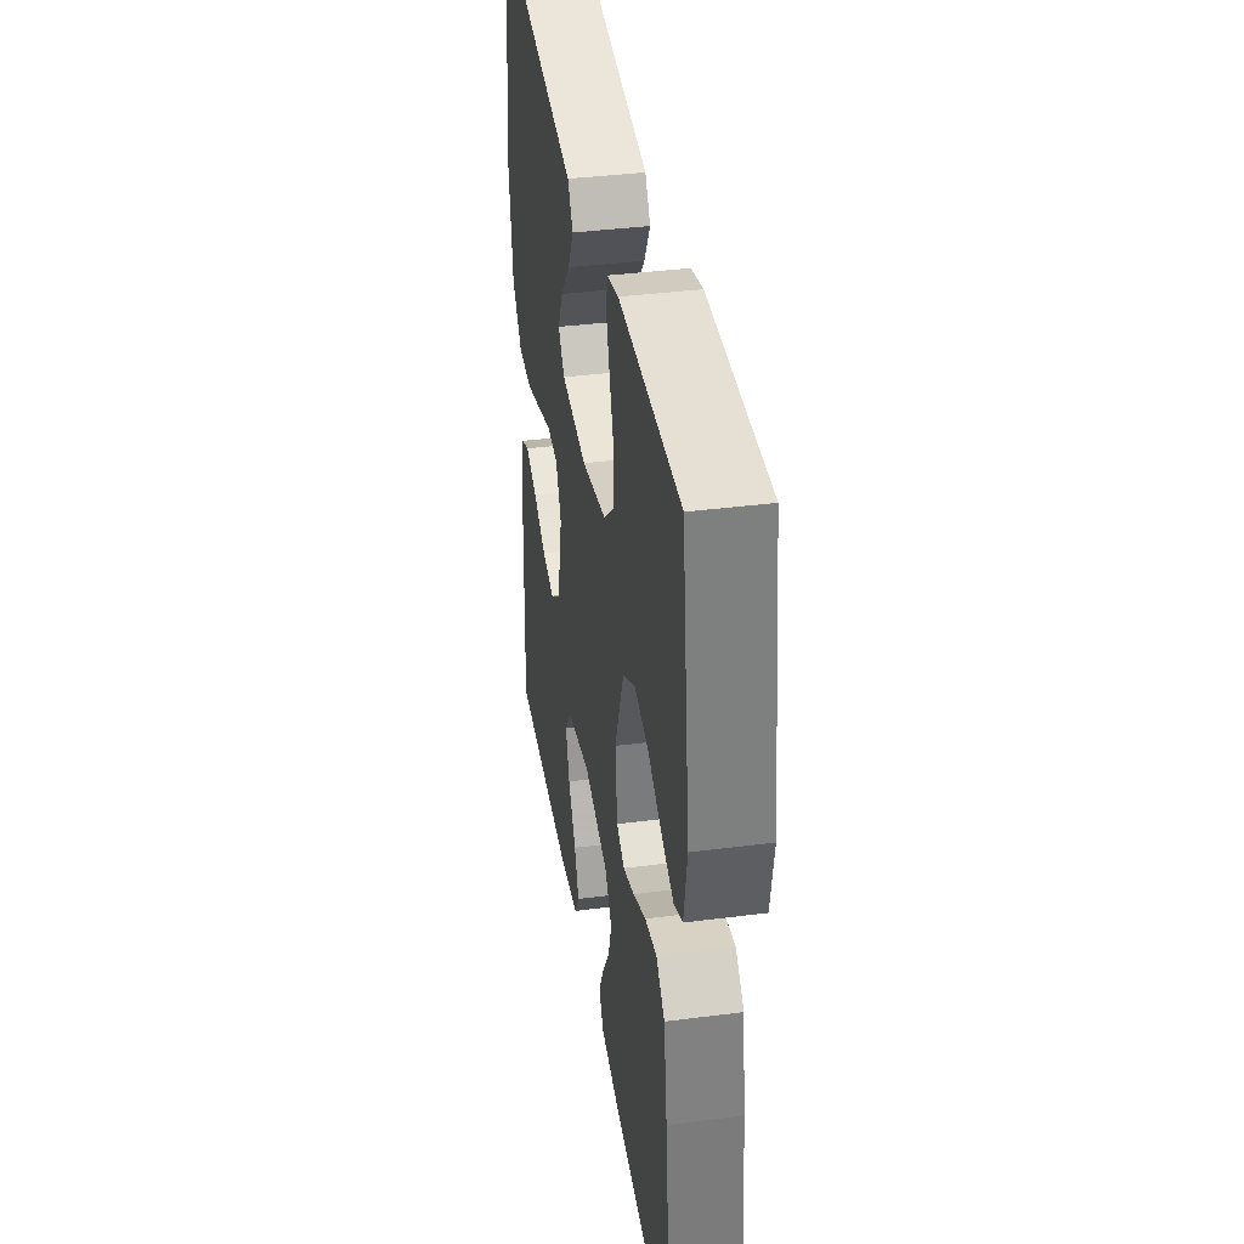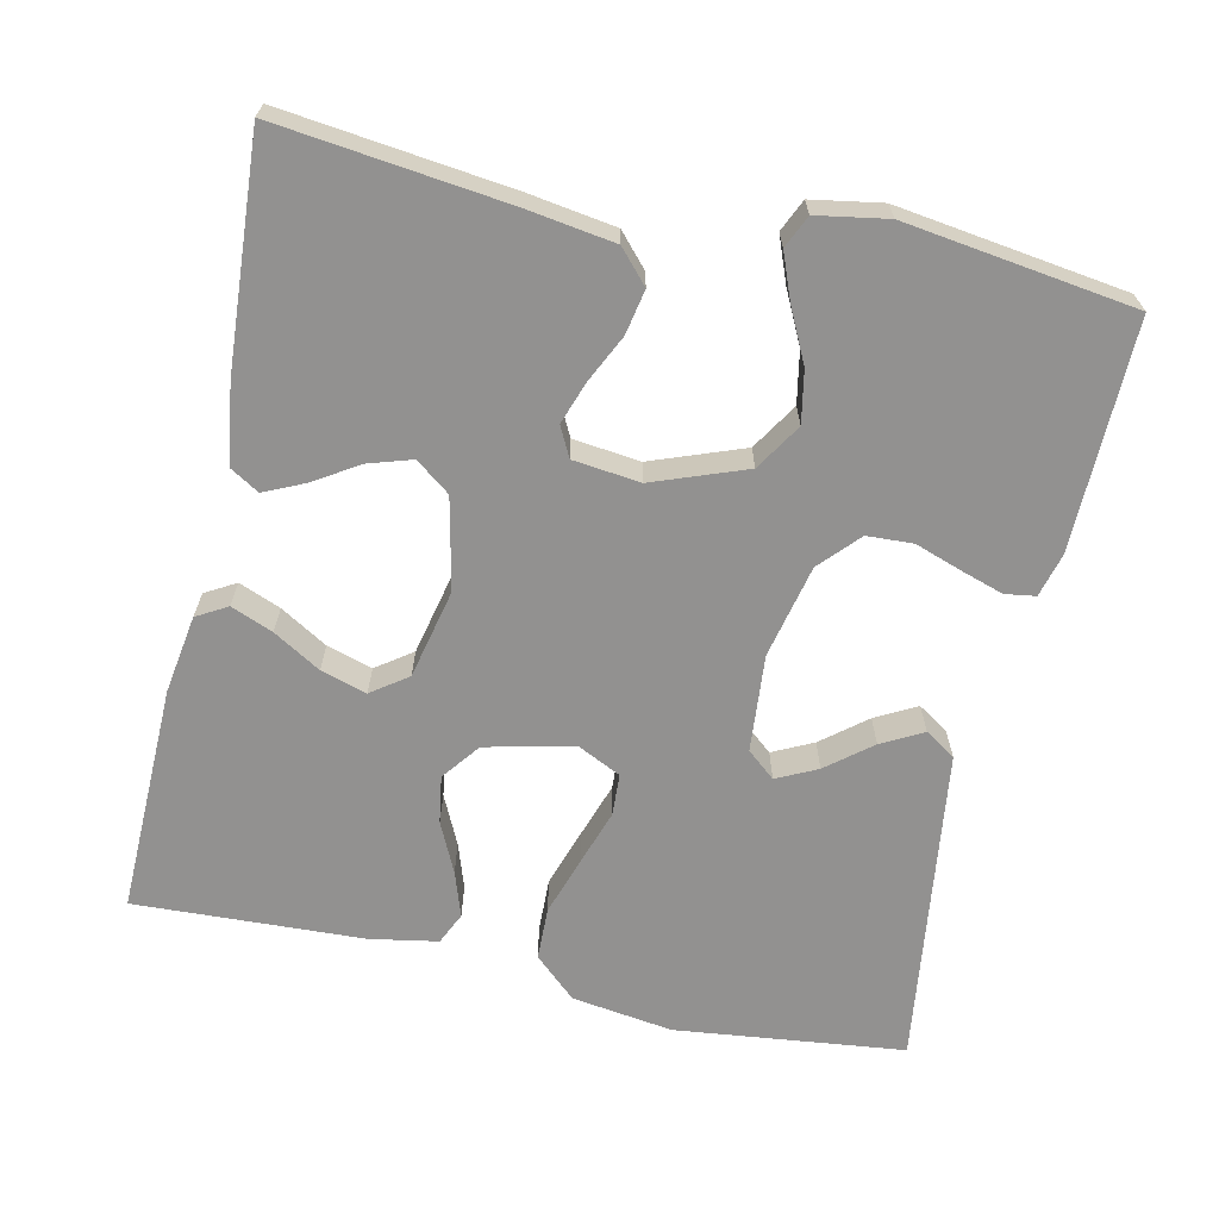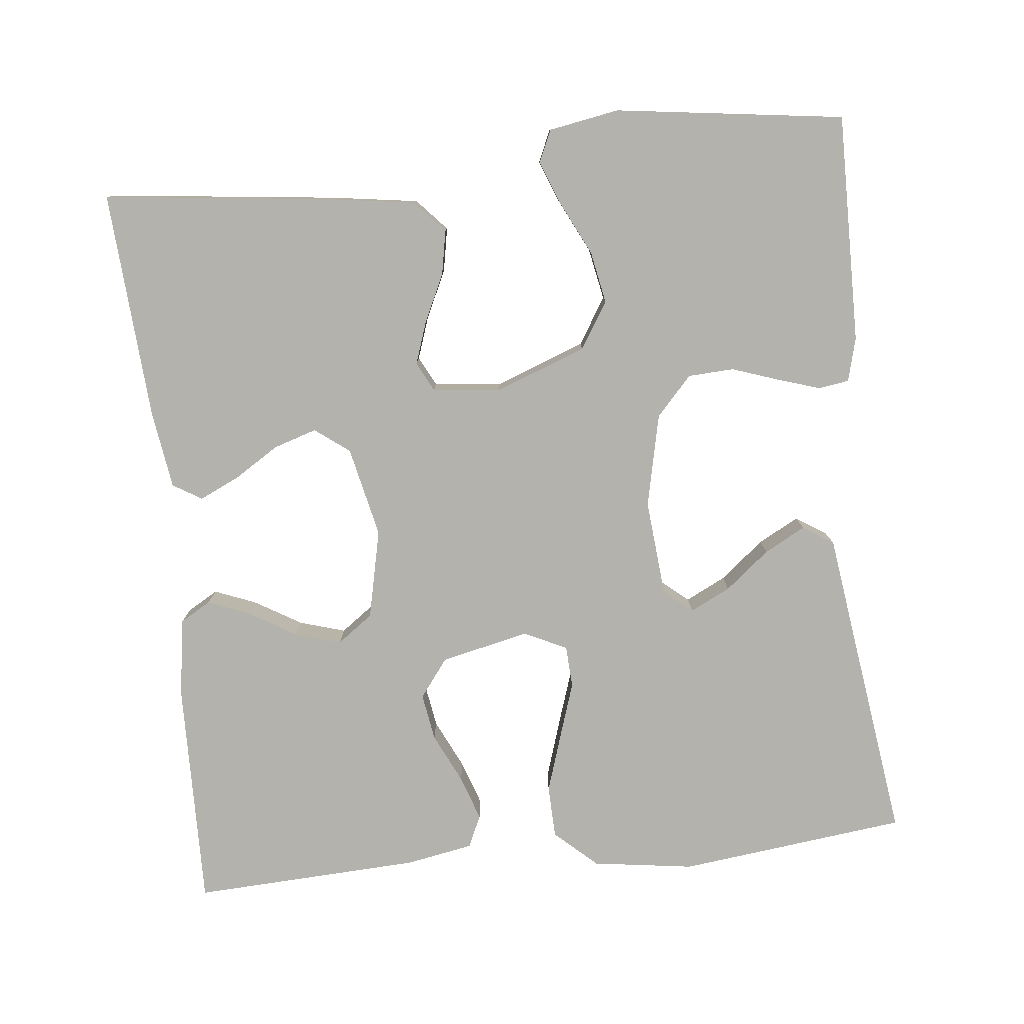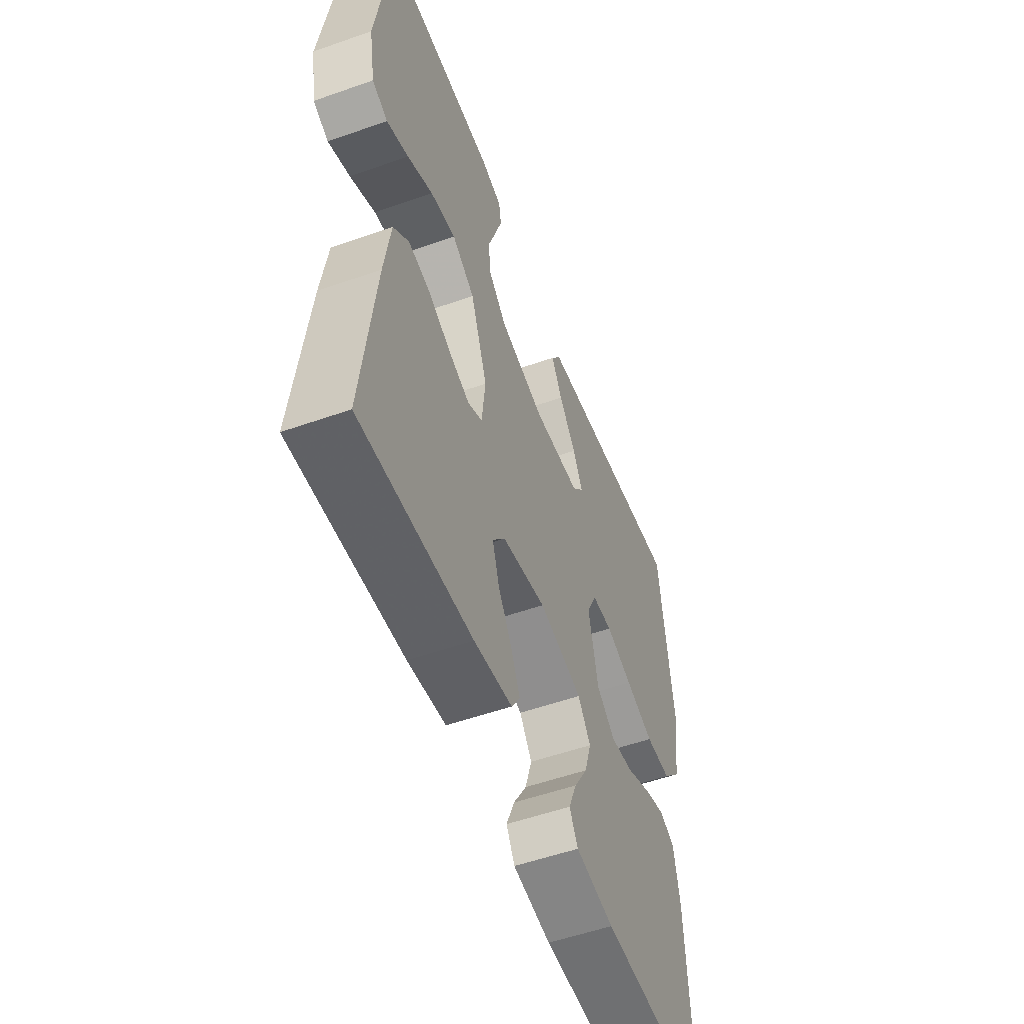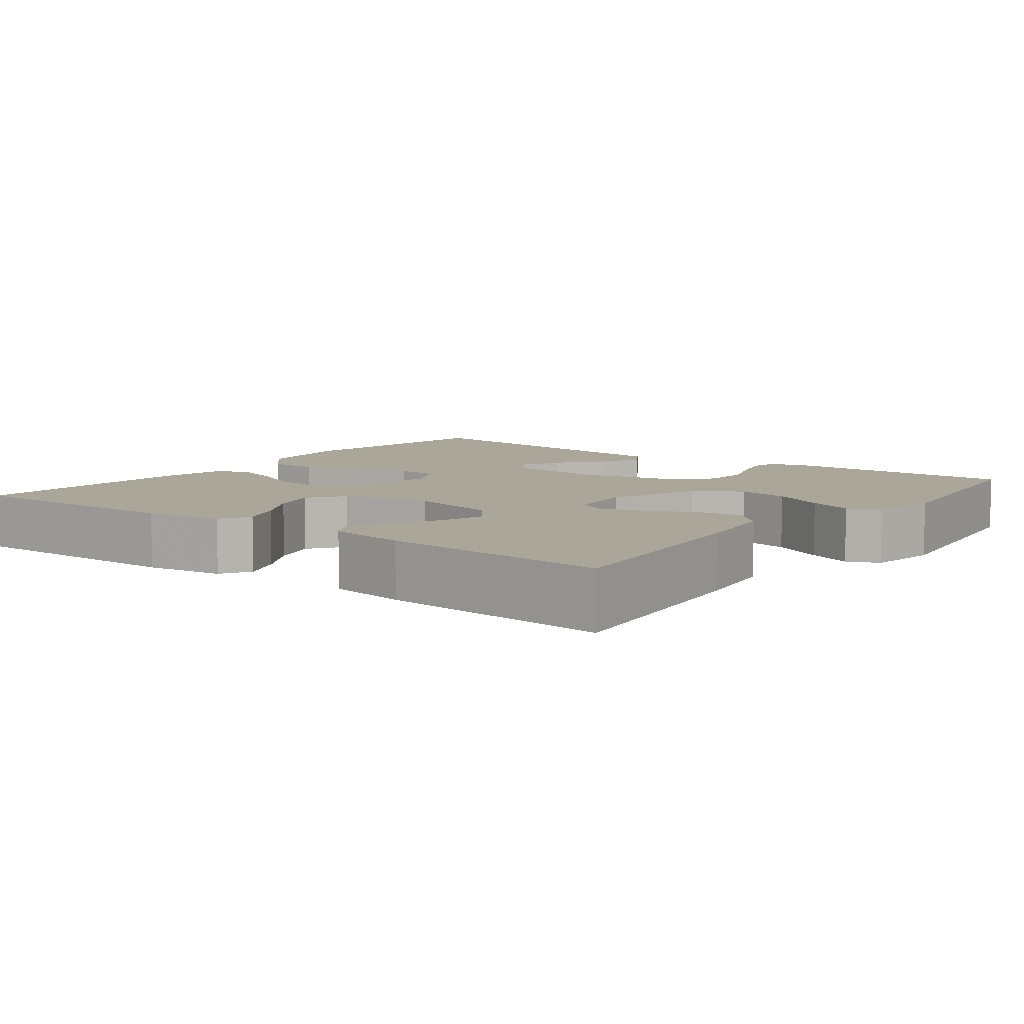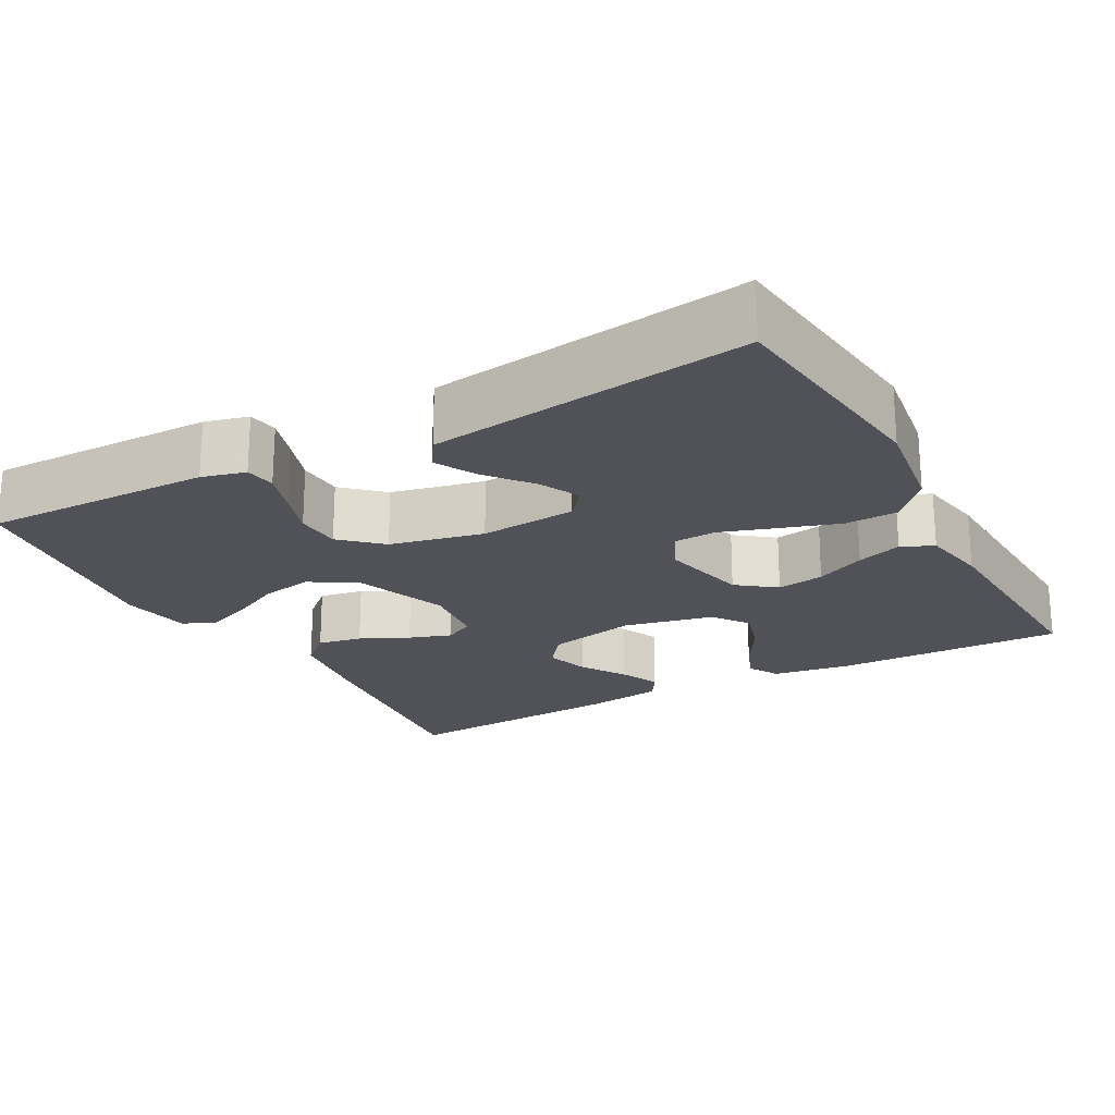
<metadata>
{"format":"obj","ext":"obj","renderer":"f3d","projection":"perspective","resolution":1024,"background":"white","views":[{"elev":38.7,"azim":-99.2,"up":"+Z"},{"elev":-66.1,"azim":-102.5,"up":"+Y"},{"elev":-79.6,"azim":-83.9,"up":"+Y"},{"elev":-53.9,"azim":-69.4,"up":"+Z"},{"elev":7.8,"azim":-142.5,"up":"+Y"},{"elev":-21.5,"azim":28.7,"up":"+Y"}]}
</metadata>
<code>
v 0.5 0.07 -0.5
v 0.2 0.07 -0.494
v 0.097 0.07 -0.478
v 0.074 0.07 -0.438
v 0.096 0.07 -0.383
v 0.133 0.07 -0.321
v 0.151 0.07 -0.261
v 0.117 0.07 -0.214
v 0 0.07 -0.188
v -0.119 0.07 -0.214
v -0.153 0.07 -0.259
v -0.135 0.07 -0.316
v -0.098 0.07 -0.375
v -0.074 0.07 -0.427
v -0.097 0.07 -0.465
v -0.2 0.07 -0.48
v -0.5 0.07 -0.5
v -0.465 0.07 -0.2
v -0.448 0.07 -0.086
v -0.406 0.07 -0.048
v -0.348 0.07 -0.059
v -0.285 0.07 -0.089
v -0.23 0.07 -0.108
v -0.191 0.07 -0.088
v -0.181 0.07 0
v -0.226 0.07 0.121
v -0.287 0.07 0.159
v -0.355 0.07 0.146
v -0.424 0.07 0.112
v -0.483 0.07 0.089
v -0.525 0.07 0.108
v -0.541 0.07 0.2
v -0.5 0.07 0.5
v -0.2 0.07 0.496
v -0.143 0.07 0.481
v -0.137 0.07 0.441
v -0.155 0.07 0.385
v -0.176 0.07 0.324
v -0.173 0.07 0.264
v -0.122 0.07 0.217
v 0 0.07 0.19
v 0.127 0.07 0.201
v 0.158 0.07 0.238
v 0.132 0.07 0.291
v 0.085 0.07 0.349
v 0.056 0.07 0.403
v 0.082 0.07 0.443
v 0.2 0.07 0.459
v 0.5 0.07 0.5
v 0.535 0.07 0.2
v 0.516 0.07 0.067
v 0.466 0.07 0.012
v 0.397 0.07 0.01
v 0.32 0.07 0.035
v 0.248 0.07 0.059
v 0.193 0.07 0.056
v 0.166 0.07 0
v 0.192 0.07 -0.116
v 0.242 0.07 -0.154
v 0.304 0.07 -0.144
v 0.369 0.07 -0.113
v 0.428 0.07 -0.093
v 0.47 0.07 -0.112
v 0.486 0.07 -0.2
v 0.5 0 -0.5
v 0.2 0 -0.494
v 0.097 0 -0.478
v 0.074 0 -0.438
v 0.096 0 -0.383
v 0.133 0 -0.321
v 0.151 0 -0.261
v 0.117 0 -0.214
v 0 0 -0.188
v -0.119 0 -0.214
v -0.153 0 -0.259
v -0.135 0 -0.316
v -0.098 0 -0.375
v -0.074 0 -0.427
v -0.097 0 -0.465
v -0.2 0 -0.48
v -0.5 0 -0.5
v -0.465 0 -0.2
v -0.448 0 -0.086
v -0.406 0 -0.048
v -0.348 0 -0.059
v -0.285 0 -0.089
v -0.23 0 -0.108
v -0.191 0 -0.088
v -0.181 0 0
v -0.226 0 0.121
v -0.287 0 0.159
v -0.355 0 0.146
v -0.424 0 0.112
v -0.483 0 0.089
v -0.525 0 0.108
v -0.541 0 0.2
v -0.5 0 0.5
v -0.2 0 0.496
v -0.143 0 0.481
v -0.137 0 0.441
v -0.155 0 0.385
v -0.176 0 0.324
v -0.173 0 0.264
v -0.122 0 0.217
v 0 0 0.19
v 0.127 0 0.201
v 0.158 0 0.238
v 0.132 0 0.291
v 0.085 0 0.349
v 0.056 0 0.403
v 0.082 0 0.443
v 0.2 0 0.459
v 0.5 0 0.5
v 0.535 0 0.2
v 0.516 0 0.067
v 0.466 0 0.012
v 0.397 0 0.01
v 0.32 0 0.035
v 0.248 0 0.059
v 0.193 0 0.056
v 0.166 0 0
v 0.192 0 -0.116
v 0.242 0 -0.154
v 0.304 0 -0.144
v 0.369 0 -0.113
v 0.428 0 -0.093
v 0.47 0 -0.112
v 0.486 0 -0.2
f 60 61 62 63
f 60 63 64 1
f 52 53 54 55
f 50 51 52 55
f 48 49 50 55
f 48 55 56
f 44 45 46 47
f 43 44 47 48
f 35 36 37 38
f 33 34 35 38
f 33 38 39
f 32 33 39 40
f 28 29 30 31
f 28 31 32 40
f 19 20 21 22
f 19 22 23
f 18 19 23
f 17 18 23
f 16 17 23 24
f 12 13 14 15
f 11 12 15 16
f 3 4 5 6
f 3 6 7
f 2 3 7
f 59 60 1 2
f 58 59 2 7
f 57 58 7 8
f 43 48 56 57
f 42 43 57 8
f 41 42 8 9
f 40 41 9 10
f 27 28 40
f 26 27 40
f 25 26 40
f 25 40 10 11
f 11 16 24 25
f 127 126 125 124
f 65 128 127 124
f 119 118 117 116
f 119 116 115 114
f 119 114 113 112
f 120 119 112
f 111 110 109 108
f 112 111 108 107
f 102 101 100 99
f 102 99 98 97
f 103 102 97
f 104 103 97 96
f 95 94 93 92
f 104 96 95 92
f 86 85 84 83
f 87 86 83
f 87 83 82
f 87 82 81
f 88 87 81 80
f 79 78 77 76
f 80 79 76 75
f 70 69 68 67
f 71 70 67
f 71 67 66
f 66 65 124 123
f 71 66 123 122
f 72 71 122 121
f 121 120 112 107
f 72 121 107 106
f 73 72 106 105
f 74 73 105 104
f 104 92 91
f 104 91 90
f 104 90 89
f 75 74 104 89
f 89 88 80 75
f 1 65 66 2
f 2 66 67 3
f 3 67 68 4
f 4 68 69 5
f 5 69 70 6
f 6 70 71 7
f 7 71 72 8
f 8 72 73 9
f 9 73 74 10
f 10 74 75 11
f 11 75 76 12
f 12 76 77 13
f 13 77 78 14
f 14 78 79 15
f 15 79 80 16
f 16 80 81 17
f 17 81 82 18
f 18 82 83 19
f 19 83 84 20
f 20 84 85 21
f 21 85 86 22
f 22 86 87 23
f 23 87 88 24
f 24 88 89 25
f 25 89 90 26
f 26 90 91 27
f 27 91 92 28
f 28 92 93 29
f 29 93 94 30
f 30 94 95 31
f 31 95 96 32
f 32 96 97 33
f 33 97 98 34
f 34 98 99 35
f 35 99 100 36
f 36 100 101 37
f 37 101 102 38
f 38 102 103 39
f 39 103 104 40
f 40 104 105 41
f 41 105 106 42
f 42 106 107 43
f 43 107 108 44
f 44 108 109 45
f 45 109 110 46
f 46 110 111 47
f 47 111 112 48
f 48 112 113 49
f 49 113 114 50
f 50 114 115 51
f 51 115 116 52
f 52 116 117 53
f 53 117 118 54
f 54 118 119 55
f 55 119 120 56
f 56 120 121 57
f 57 121 122 58
f 58 122 123 59
f 59 123 124 60
f 60 124 125 61
f 61 125 126 62
f 62 126 127 63
f 63 127 128 64
f 64 128 65 1

</code>
